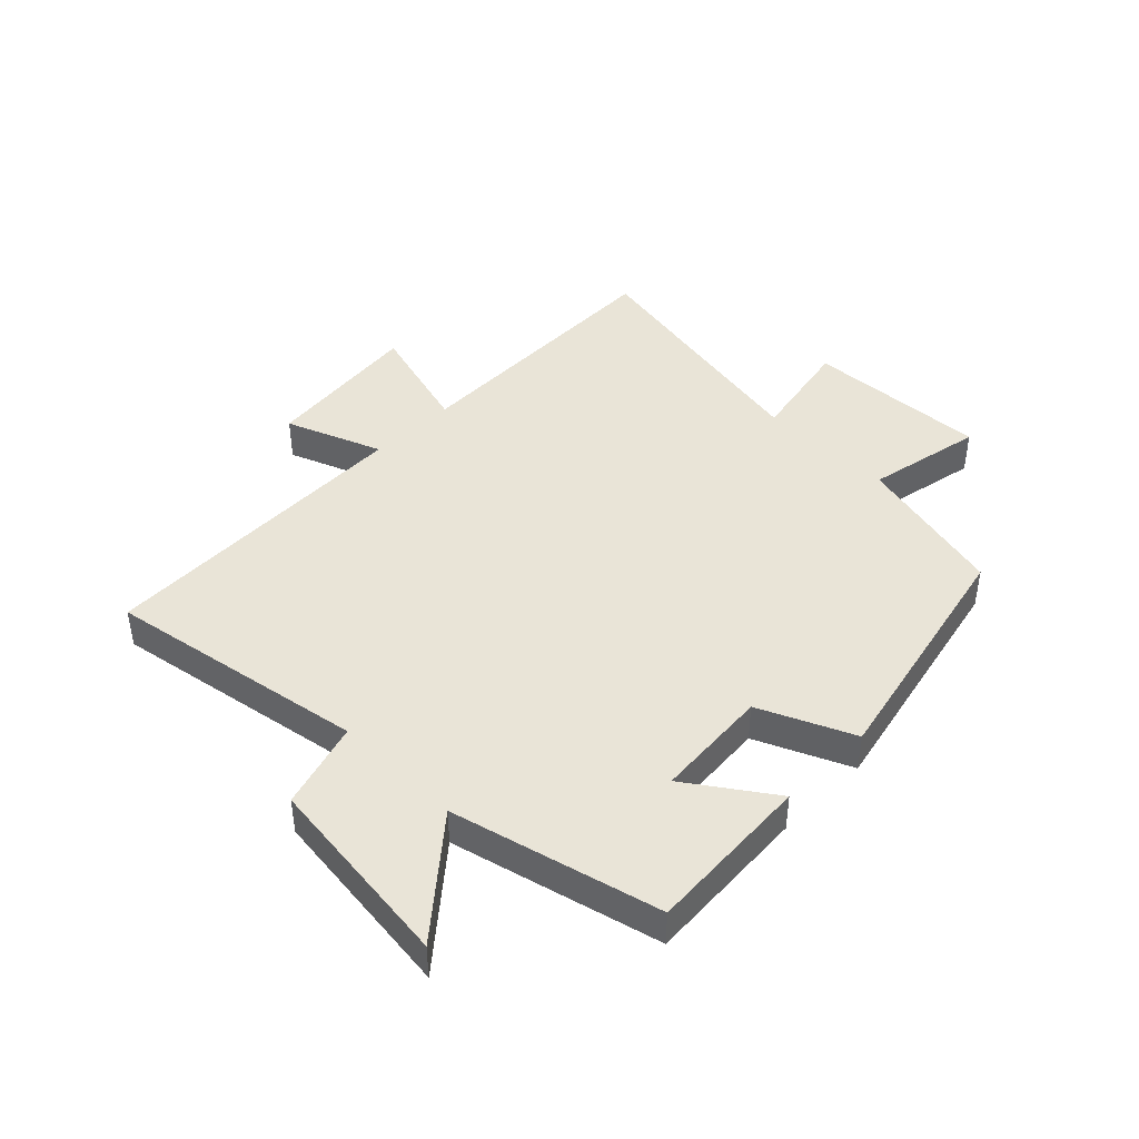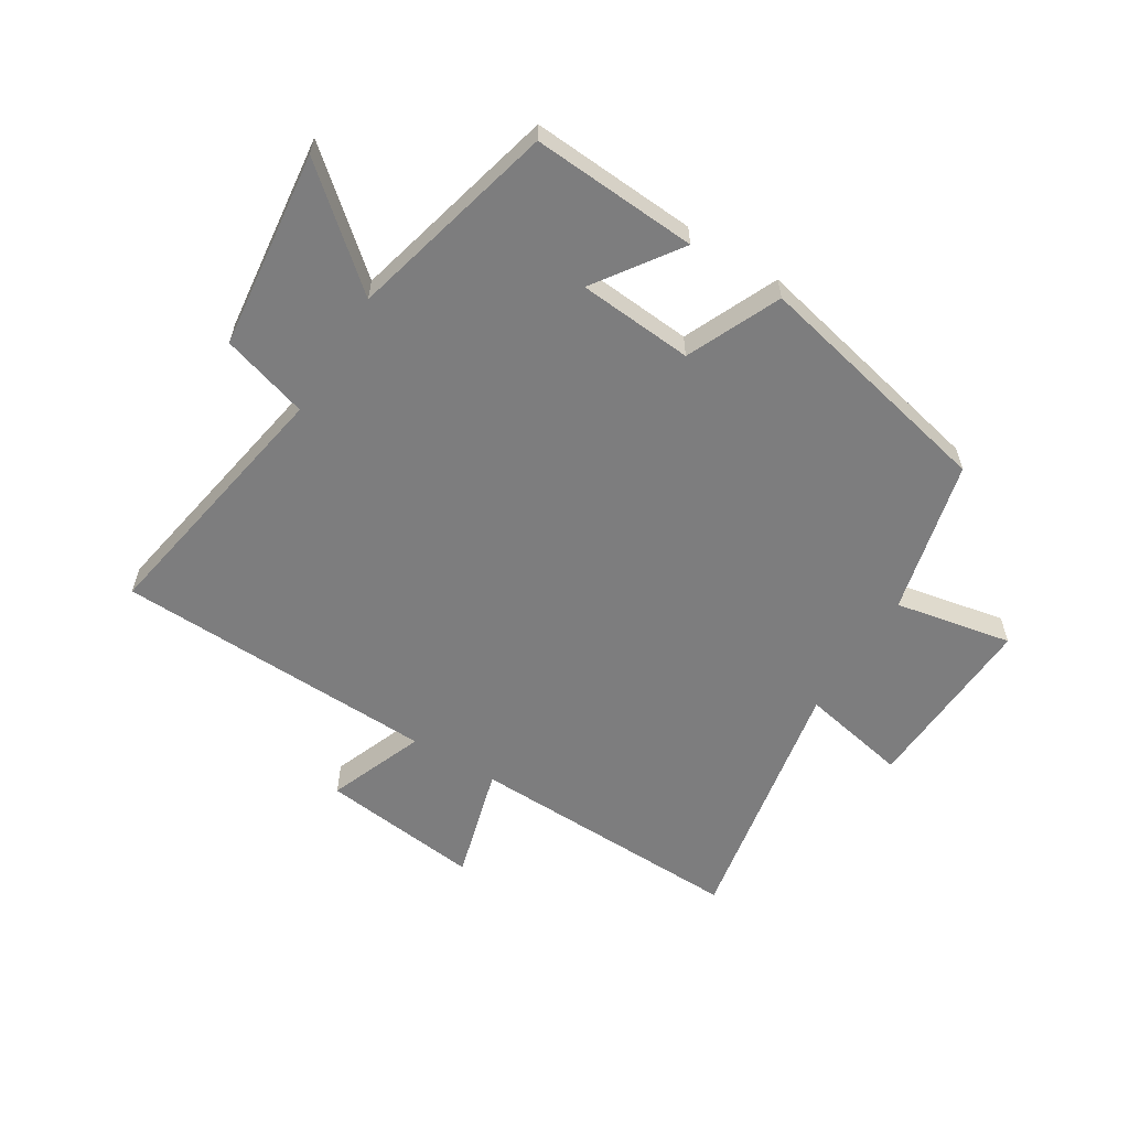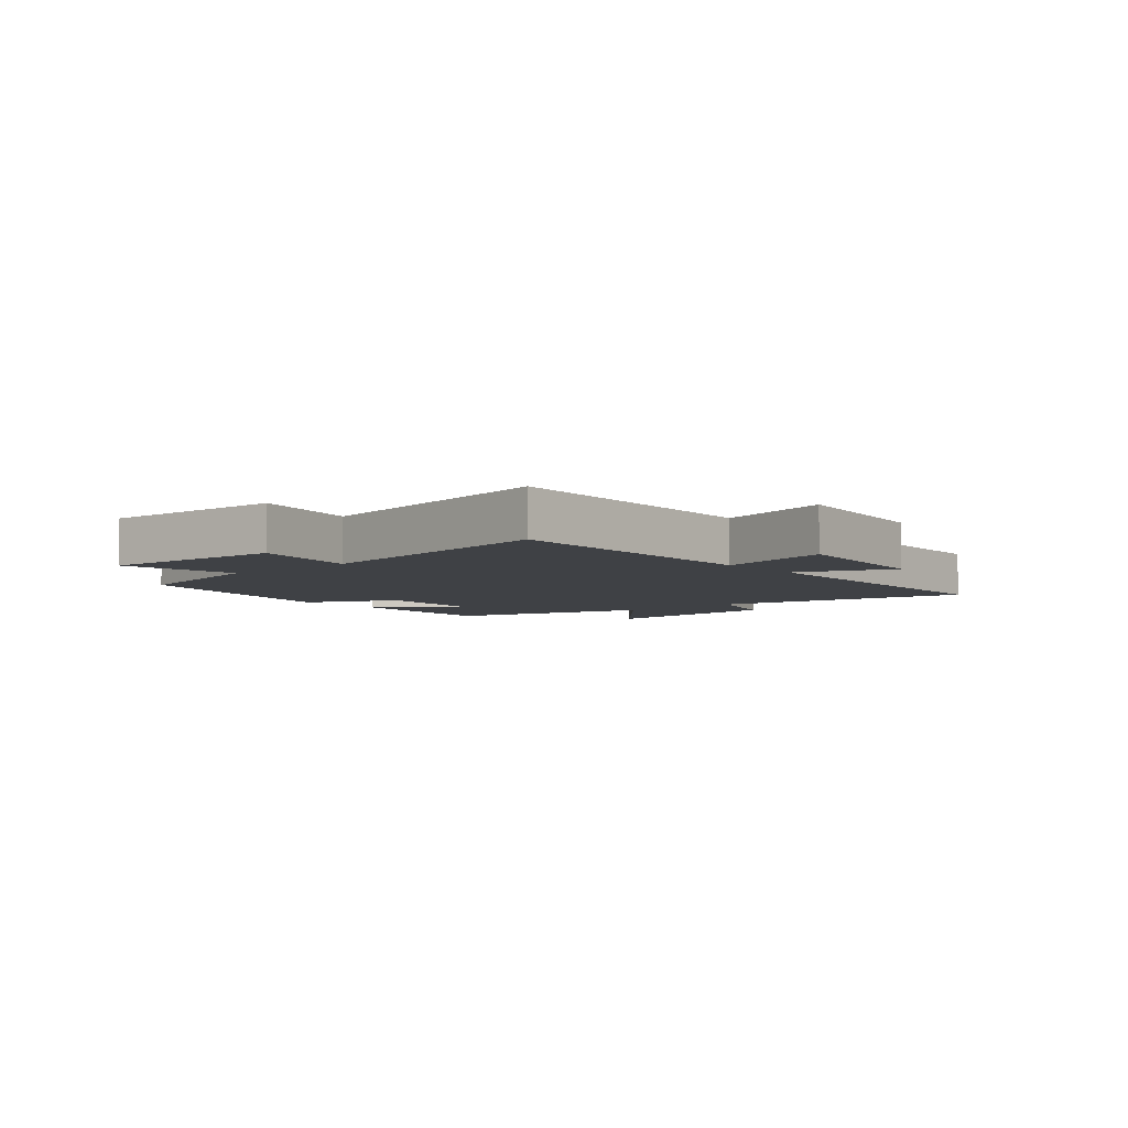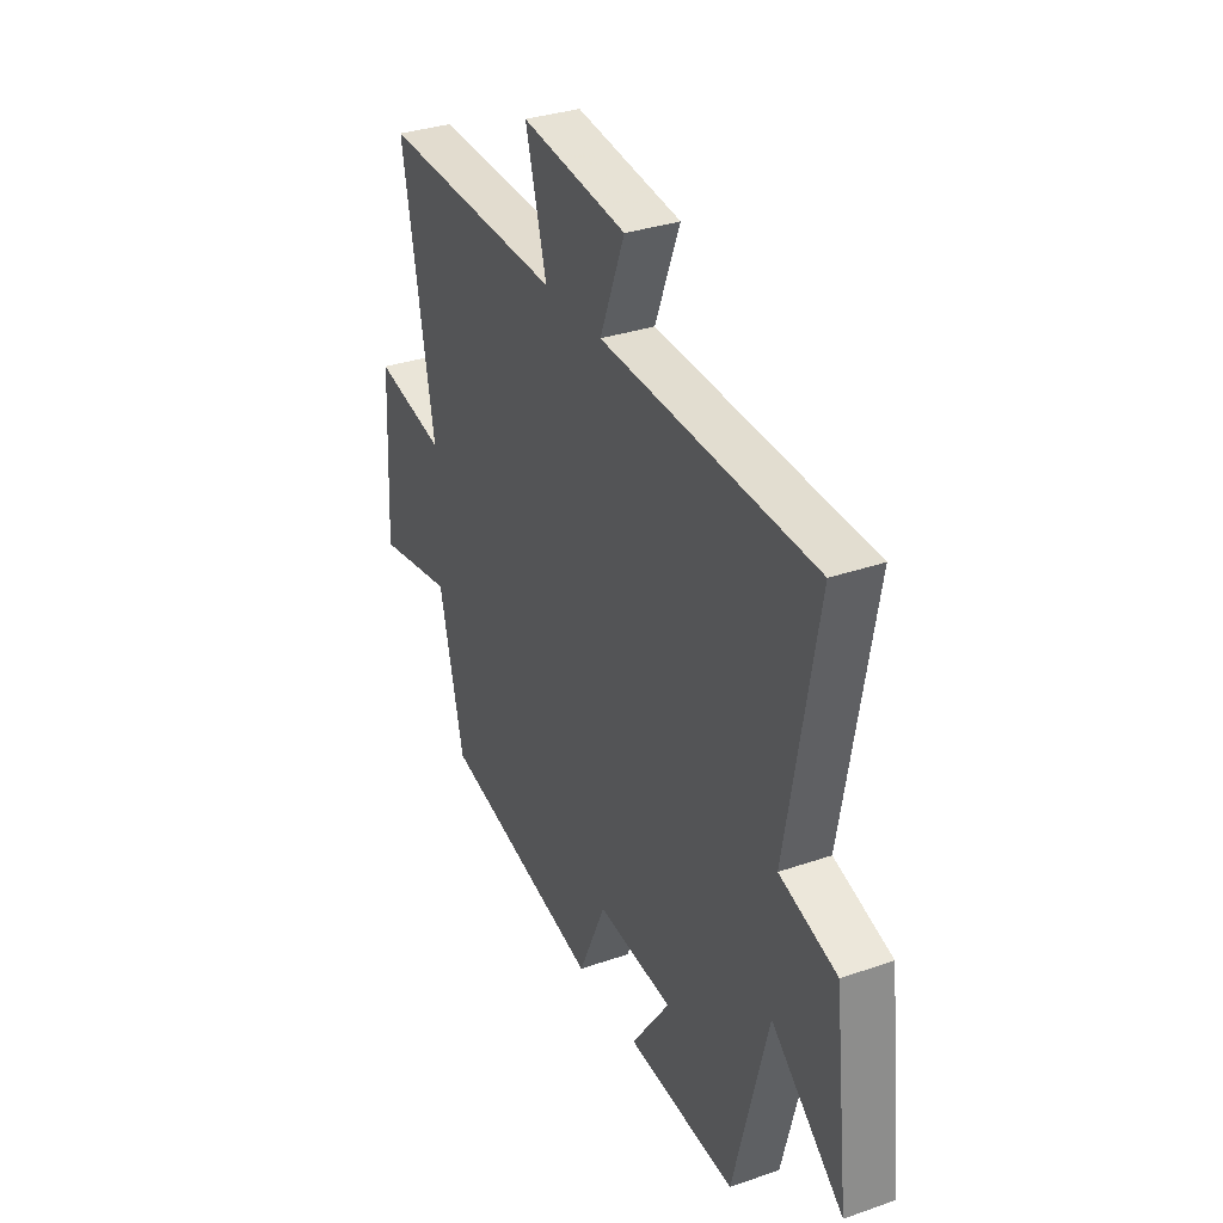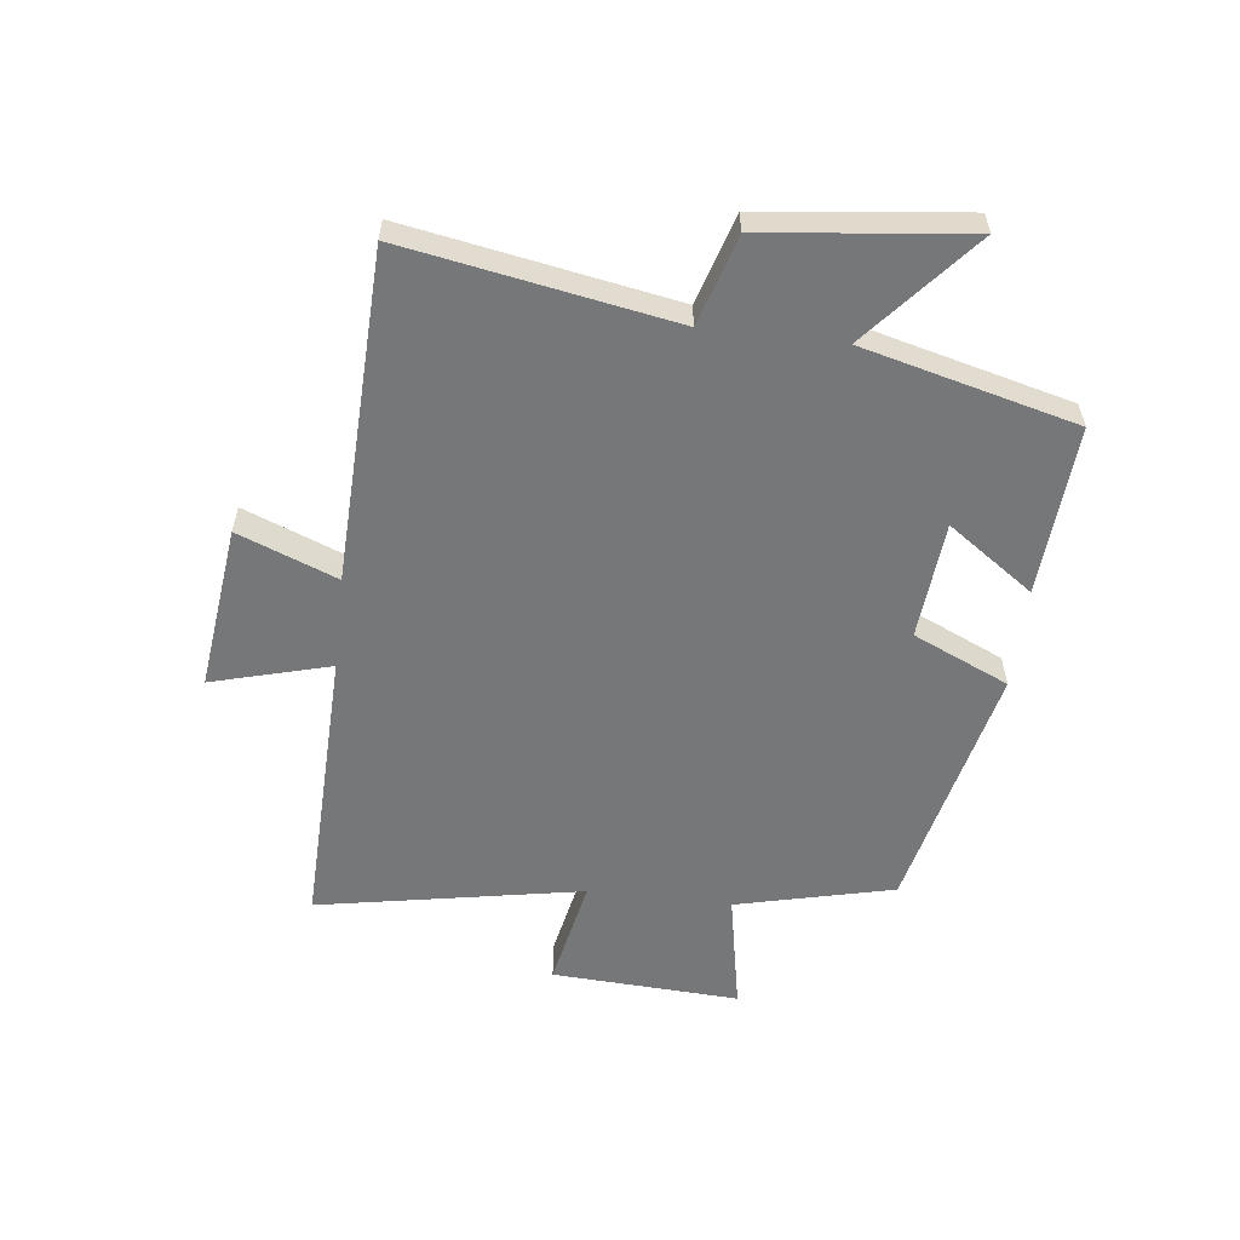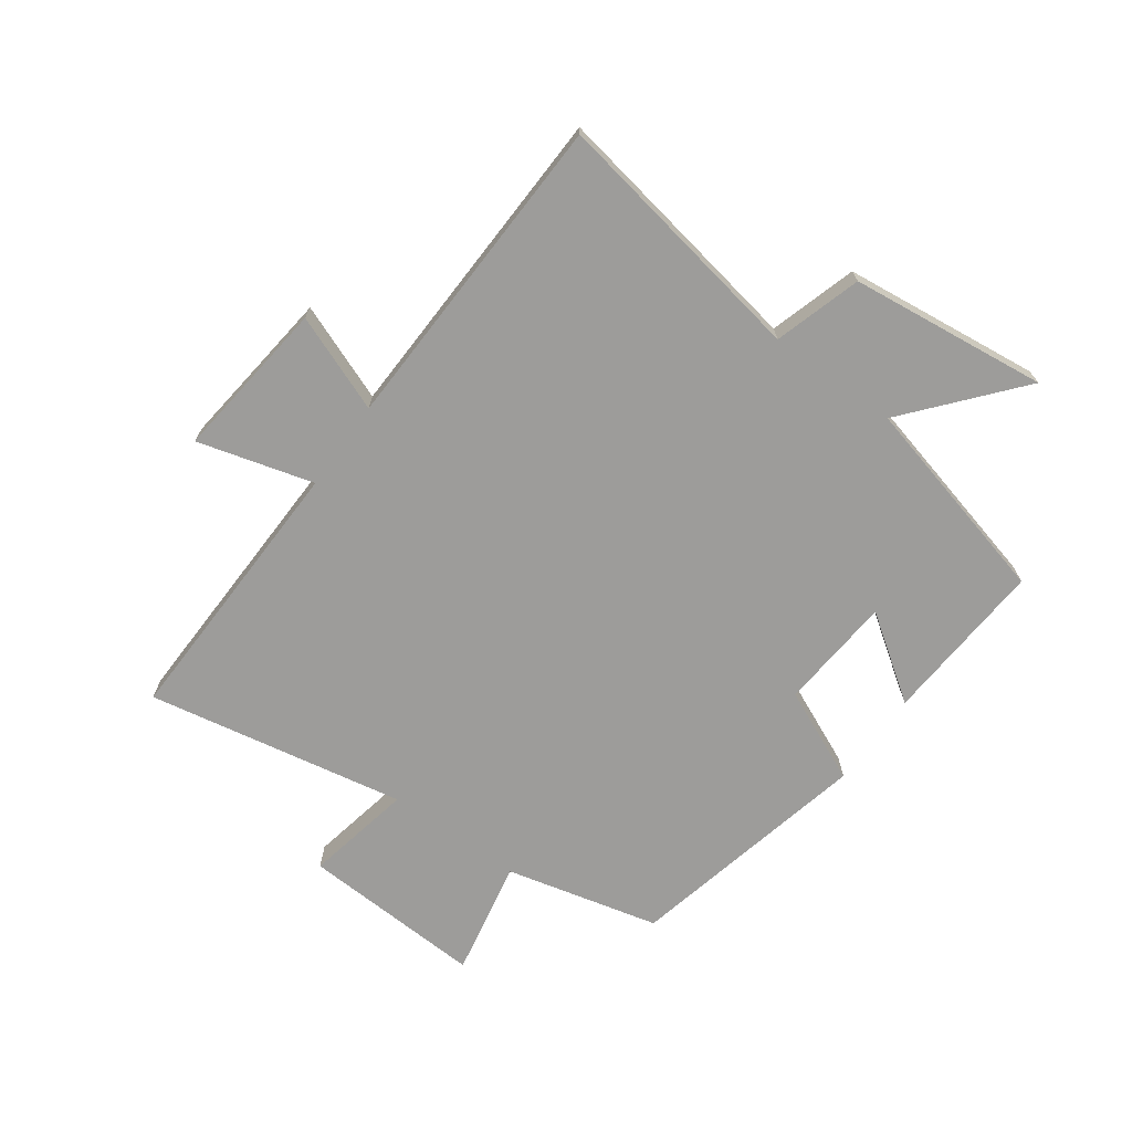
<metadata>
{"format":"obj","ext":"obj","renderer":"f3d","projection":"perspective","resolution":1024,"background":"white","views":[{"elev":43.1,"azim":134.9,"up":"+Y"},{"elev":-59.1,"azim":148.4,"up":"+Y"},{"elev":-5.4,"azim":-49.6,"up":"+Y"},{"elev":33.1,"azim":64.5,"up":"+Z"},{"elev":-57.0,"azim":83.2,"up":"+Y"},{"elev":-70.0,"azim":54.3,"up":"+Y"}]}
</metadata>
<code>
v -0.58 0.07 0.513
v -0.115 0.07 0.5
v -0.168 0.07 0.693
v 0.1 0.07 0.661
v 0.037 0.07 0.5
v 0.577 0.07 0.481
v 0.5 0.07 0.046
v 0.645 0.07 0.002
v 0.683 0.07 -0.328
v 0.5 0.07 -0.172
v 0.412 0.07 -0.519
v 0.135 0.07 -0.5
v 0.233 0.07 -0.36
v 0.041 0.07 -0.344
v -0.029 0.07 -0.5
v -0.438 0.07 -0.408
v -0.5 0.07 -0.151
v -0.696 0.07 -0.189
v -0.68 0.07 0.117
v -0.5 0.07 0.081
v -0.58 0 0.513
v -0.115 0 0.5
v -0.168 0 0.693
v 0.1 0 0.661
v 0.037 0 0.5
v 0.577 0 0.481
v 0.5 0 0.046
v 0.645 0 0.002
v 0.683 0 -0.328
v 0.5 0 -0.172
v 0.412 0 -0.519
v 0.135 0 -0.5
v 0.233 0 -0.36
v 0.041 0 -0.344
v -0.029 0 -0.5
v -0.438 0 -0.408
v -0.5 0 -0.151
v -0.696 0 -0.189
v -0.68 0 0.117
v -0.5 0 0.081
f 17 18 19 20
f 15 16 17 20
f 14 15 20 1
f 13 14 1 2
f 10 11 12 13
f 10 13 2 3
f 7 8 9 10
f 7 10 3
f 5 6 7
f 5 7 3
f 3 4 5
f 40 39 38 37
f 40 37 36 35
f 21 40 35 34
f 22 21 34 33
f 33 32 31 30
f 23 22 33 30
f 30 29 28 27
f 23 30 27
f 27 26 25
f 23 27 25
f 25 24 23
f 1 21 22 2
f 2 22 23 3
f 3 23 24 4
f 4 24 25 5
f 5 25 26 6
f 6 26 27 7
f 7 27 28 8
f 8 28 29 9
f 9 29 30 10
f 10 30 31 11
f 11 31 32 12
f 12 32 33 13
f 13 33 34 14
f 14 34 35 15
f 15 35 36 16
f 16 36 37 17
f 17 37 38 18
f 18 38 39 19
f 19 39 40 20
f 20 40 21 1

</code>
